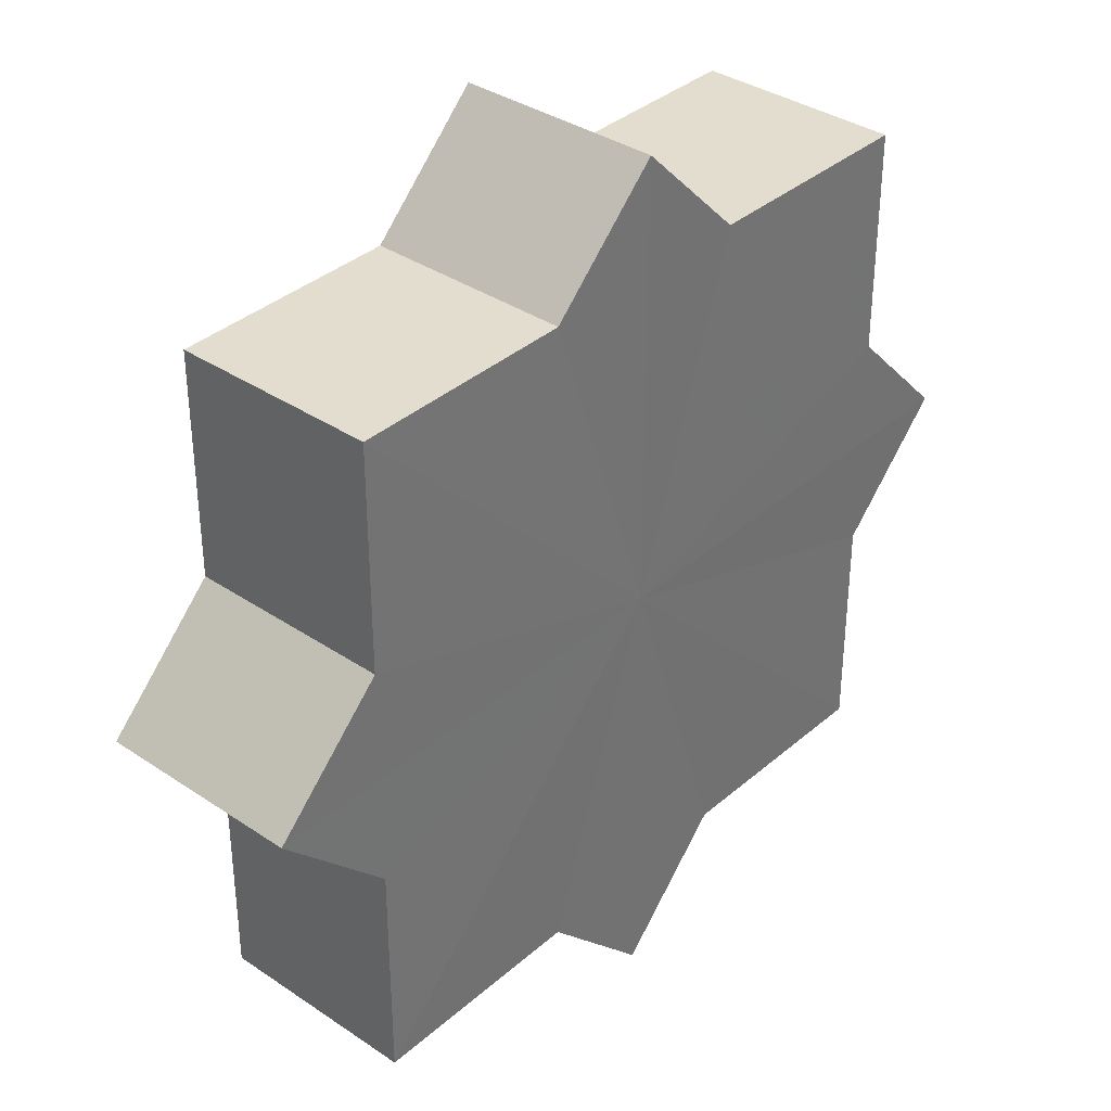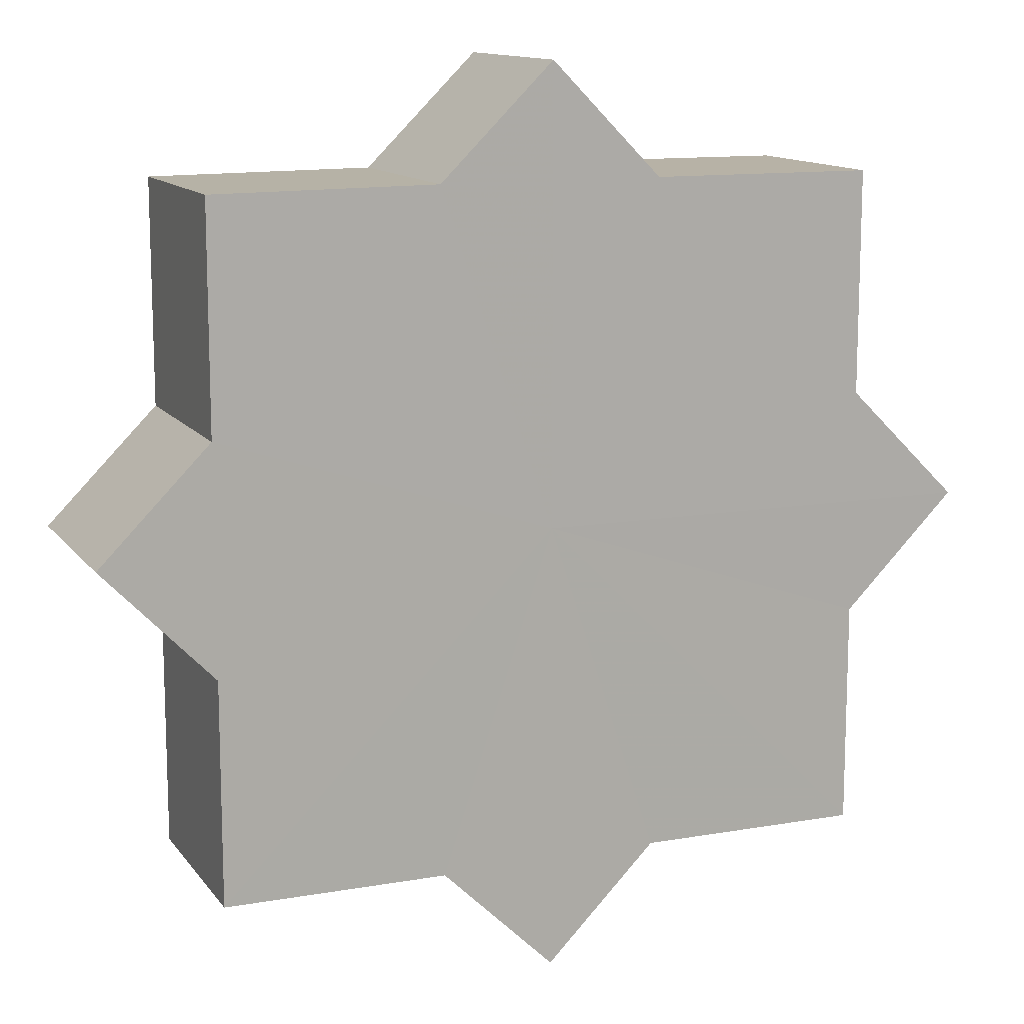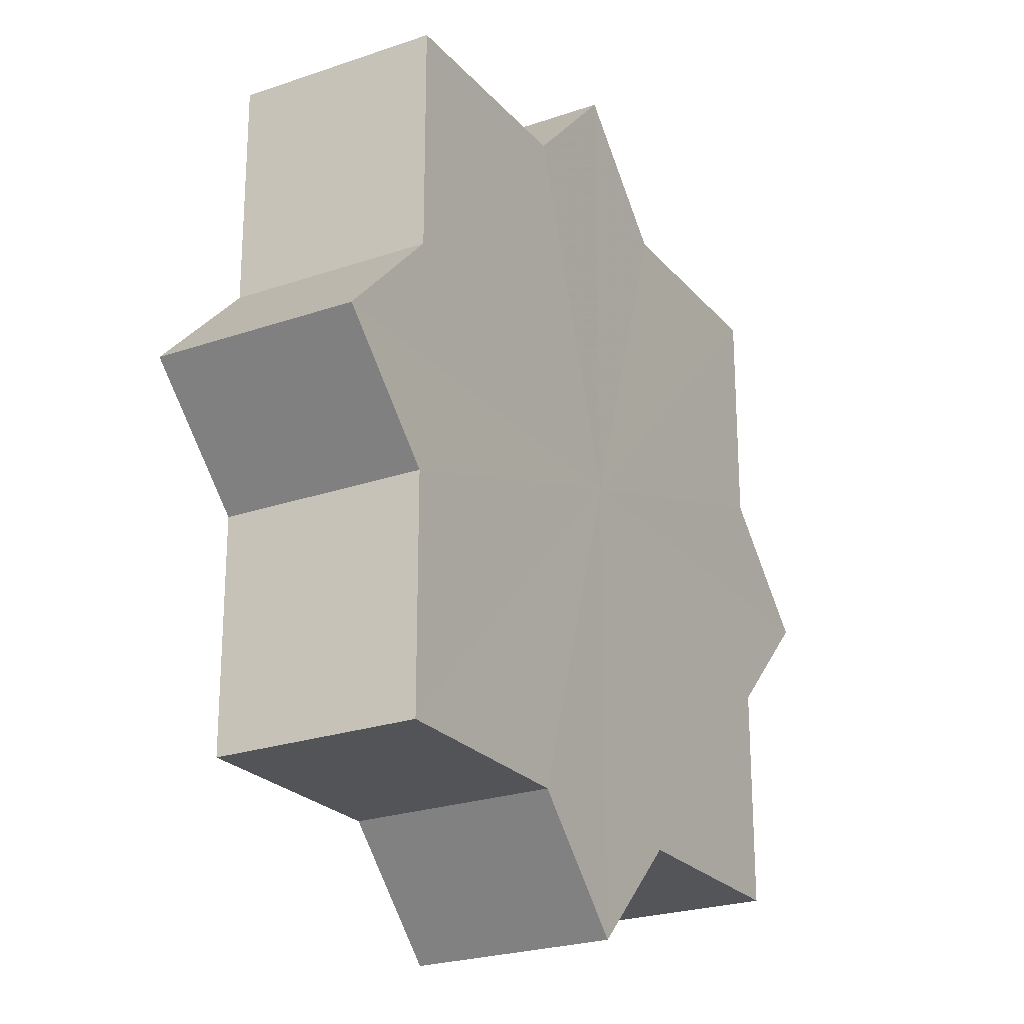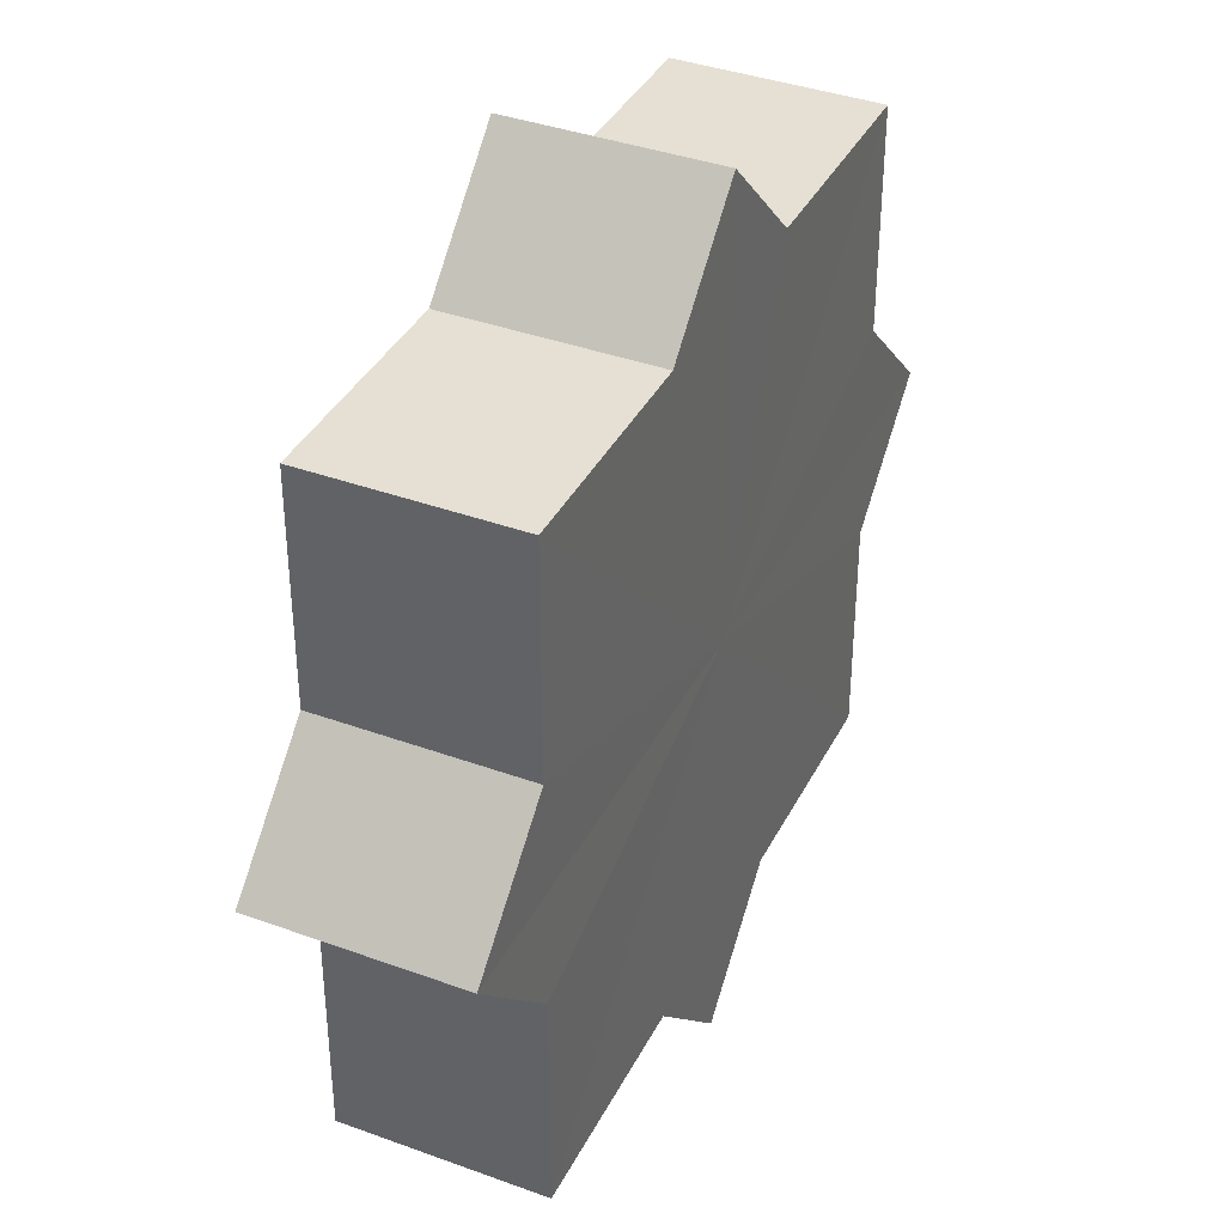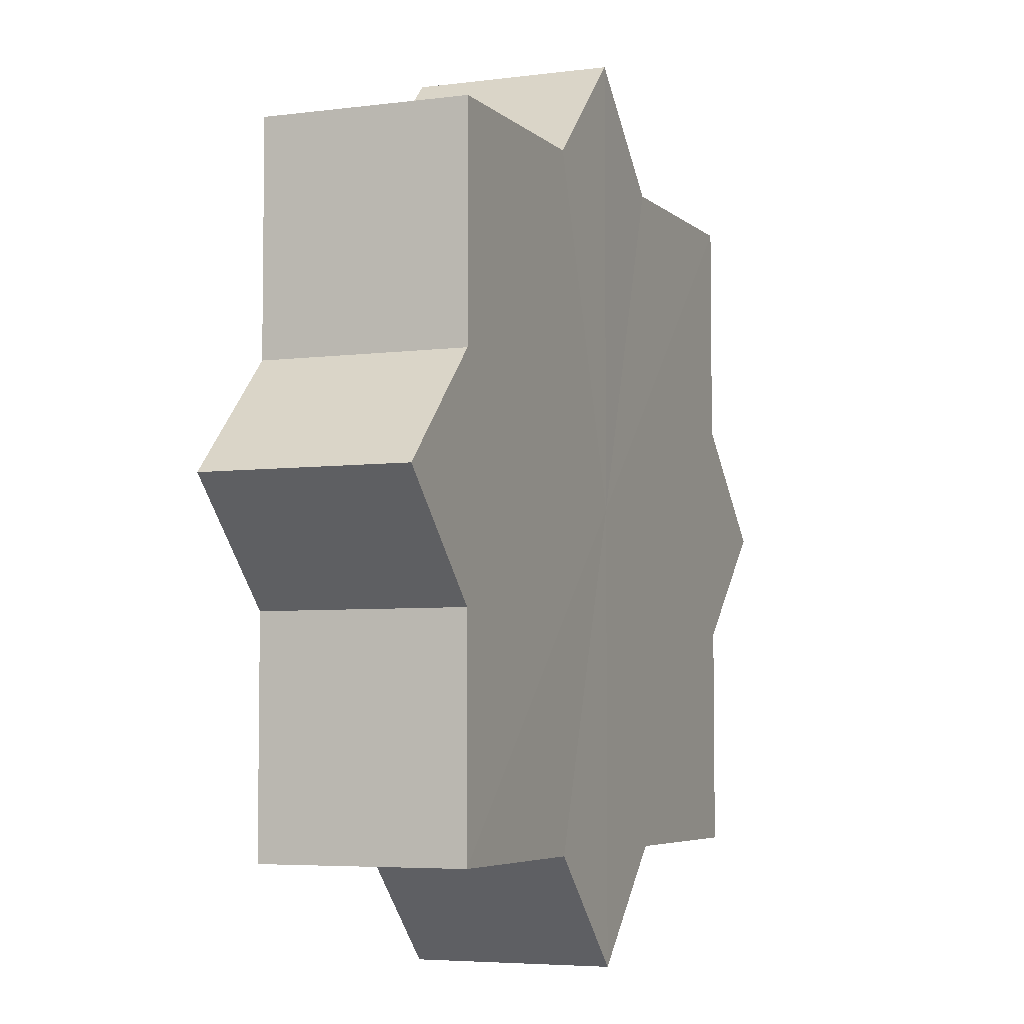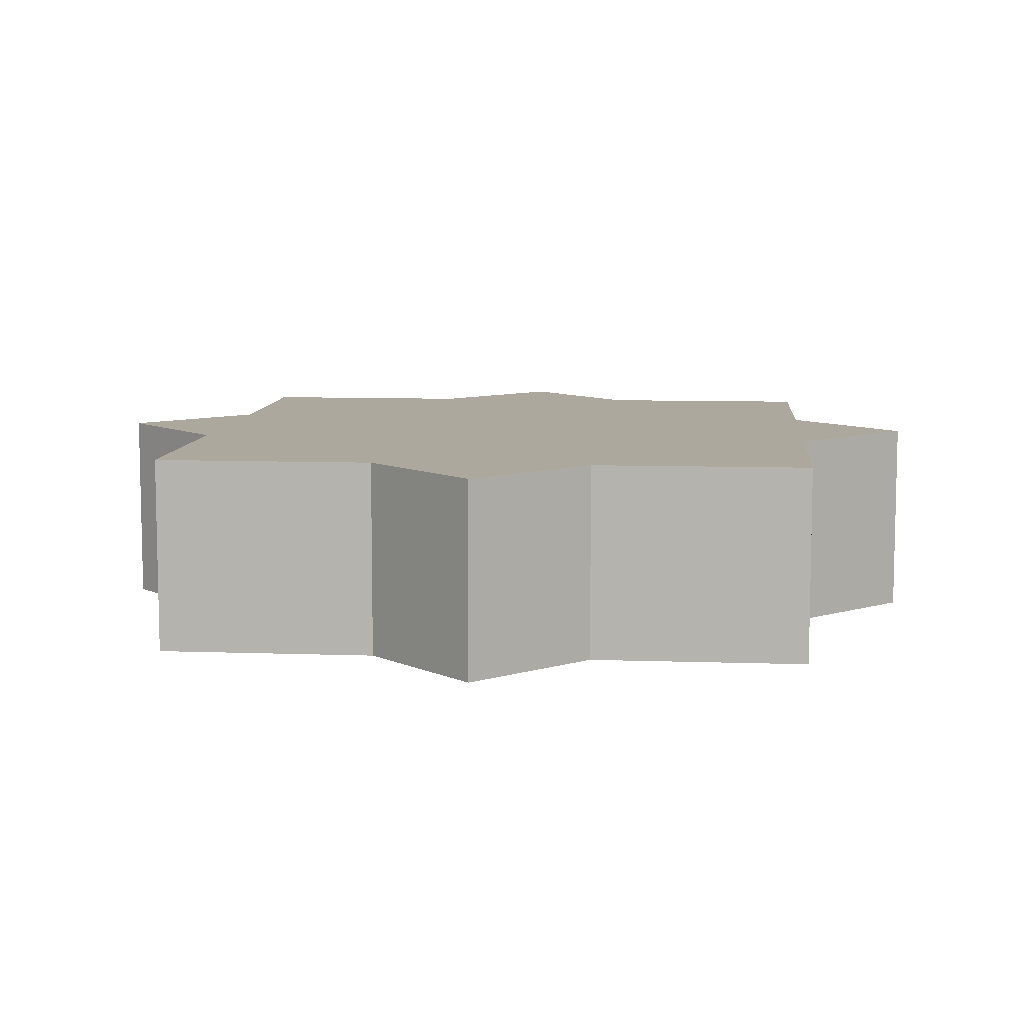
<metadata>
{"format":"obj","ext":"obj","renderer":"f3d","projection":"perspective","resolution":1024,"background":"white","views":[{"elev":36.0,"azim":131.5,"up":"+Y"},{"elev":12.6,"azim":-22.6,"up":"+Y"},{"elev":-23.8,"azim":119.8,"up":"+Y"},{"elev":37.9,"azim":-65.2,"up":"+Y"},{"elev":-5.1,"azim":113.0,"up":"+Y"},{"elev":8.7,"azim":5.3,"up":"+Z"}]}
</metadata>
<code>
o 3660
v 2248 1880 24.01
v 2248 1880 24.01
v 2248 1880 24
v 2248 1880 24.01
v 2248 1880 24
v 2248 1880 24.01
v 2248 1880 24
v 2248 1880 24.01
v 2248 1880 24
v 2248 1880 24.01
v 2248 1880 24.01
v 2248 1880 24.01
v 2248 1880 24.01
v 2248 1880 24.01
v 2248 1880 24
v 2248 1880 24
v 2248 1880 24.01
v 2248 1880 24
v 2248 1880 24.01
v 2248 1880 24.01
v 2248 1880 24.01
v 2248 1880 24.01
v 2248 1880 24
v 2248 1880 24.01
v 2248 1880 24
v 2248 1880 24
v 2248 1880 24.01
v 2248 1880 24
v 2248 1880 24.01
v 2248 1880 24.01
v 2248 1880 24.01
v 2248 1880 24.01
v 2248 1880 24
v 2248 1880 24.01
v 2248 1880 24
v 2248 1880 24
v 2248 1880 24.01
v 2248 1880 24
v 2248 1880 24.01
v 2248 1880 24.01
v 2248 1880 24.01
v 2248 1880 24.01
v 2248 1880 24
v 2248 1880 24.01
v 2248 1880 24
v 2248 1880 24
v 2248 1880 24.01
v 2248 1880 24
v 2248 1880 24.01
v 2248 1880 24.01
v 2248 1880 24.01
v 2248 1880 24.01
v 2248 1880 24
v 2248 1880 24.01
v 2248 1880 24.01
v 2248 1880 24
v 2248 1880 24
v 2248 1880 24.01
v 2248 1880 24.01
v 2248 1880 24
v 2248 1880 24
v 2248 1880 24
v 2248 1880 24.01
v 2248 1880 24
v 2248 1880 24.01
v 2248 1880 24.01
v 2248 1880 24.01
v 2248 1880 24.01
v 2248 1880 24
v 2248 1880 24.01
v 2248 1880 24.01
v 2248 1880 24.01
v 2248 1880 24
v 2248 1880 24.01
v 2248 1880 24.01
v 2248 1880 24
v 2248 1880 24.01
v 2248 1880 24
v 2248 1880 24.01
v 2248 1880 24
v 2248 1880 24
v 2248 1880 24
v 2248 1880 24
v 2248 1880 24
v 2248 1880 24
v 2248 1880 24
v 2248 1880 24
v 2248 1880 24
v 2248 1880 24
v 2248 1880 24
v 2248 1880 24
v 2248 1880 24
v 2248 1880 24
v 2248 1880 24
v 2248 1880 24
v 2248 1880 24
v 2248 1880 24
v 2248 1880 24
f 1 2 3
f 2 4 5
f 3 6 7
f 7 8 9
f 10 8 11
f 10 12 8
f 10 11 13
f 10 14 12
f 15 13 16
f 10 13 17
f 18 19 15
f 20 21 18
f 21 22 23
f 10 17 24
f 25 24 26
f 10 24 27
f 28 29 25
f 30 31 28
f 31 32 33
f 10 27 34
f 35 34 36
f 10 34 37
f 38 39 35
f 40 41 38
f 41 42 43
f 10 37 44
f 45 44 46
f 10 44 47
f 48 49 45
f 50 51 48
f 51 52 53
f 10 47 54
f 10 54 55
f 56 54 57
f 10 55 58
f 10 58 59
f 10 59 14
f 60 58 61
f 62 63 56
f 64 65 60
f 66 67 62
f 67 68 69
f 70 71 64
f 71 72 73
f 74 75 76
f 75 77 78
f 76 79 80
f 80 14 81
f 82 83 84
f 82 85 83
f 82 84 86
f 82 87 85
f 82 86 88
f 82 89 87
f 82 88 90
f 82 91 89
f 82 90 92
f 82 93 91
f 82 92 94
f 82 95 93
f 82 94 96
f 82 97 95
f 82 96 98
f 82 98 97

</code>
